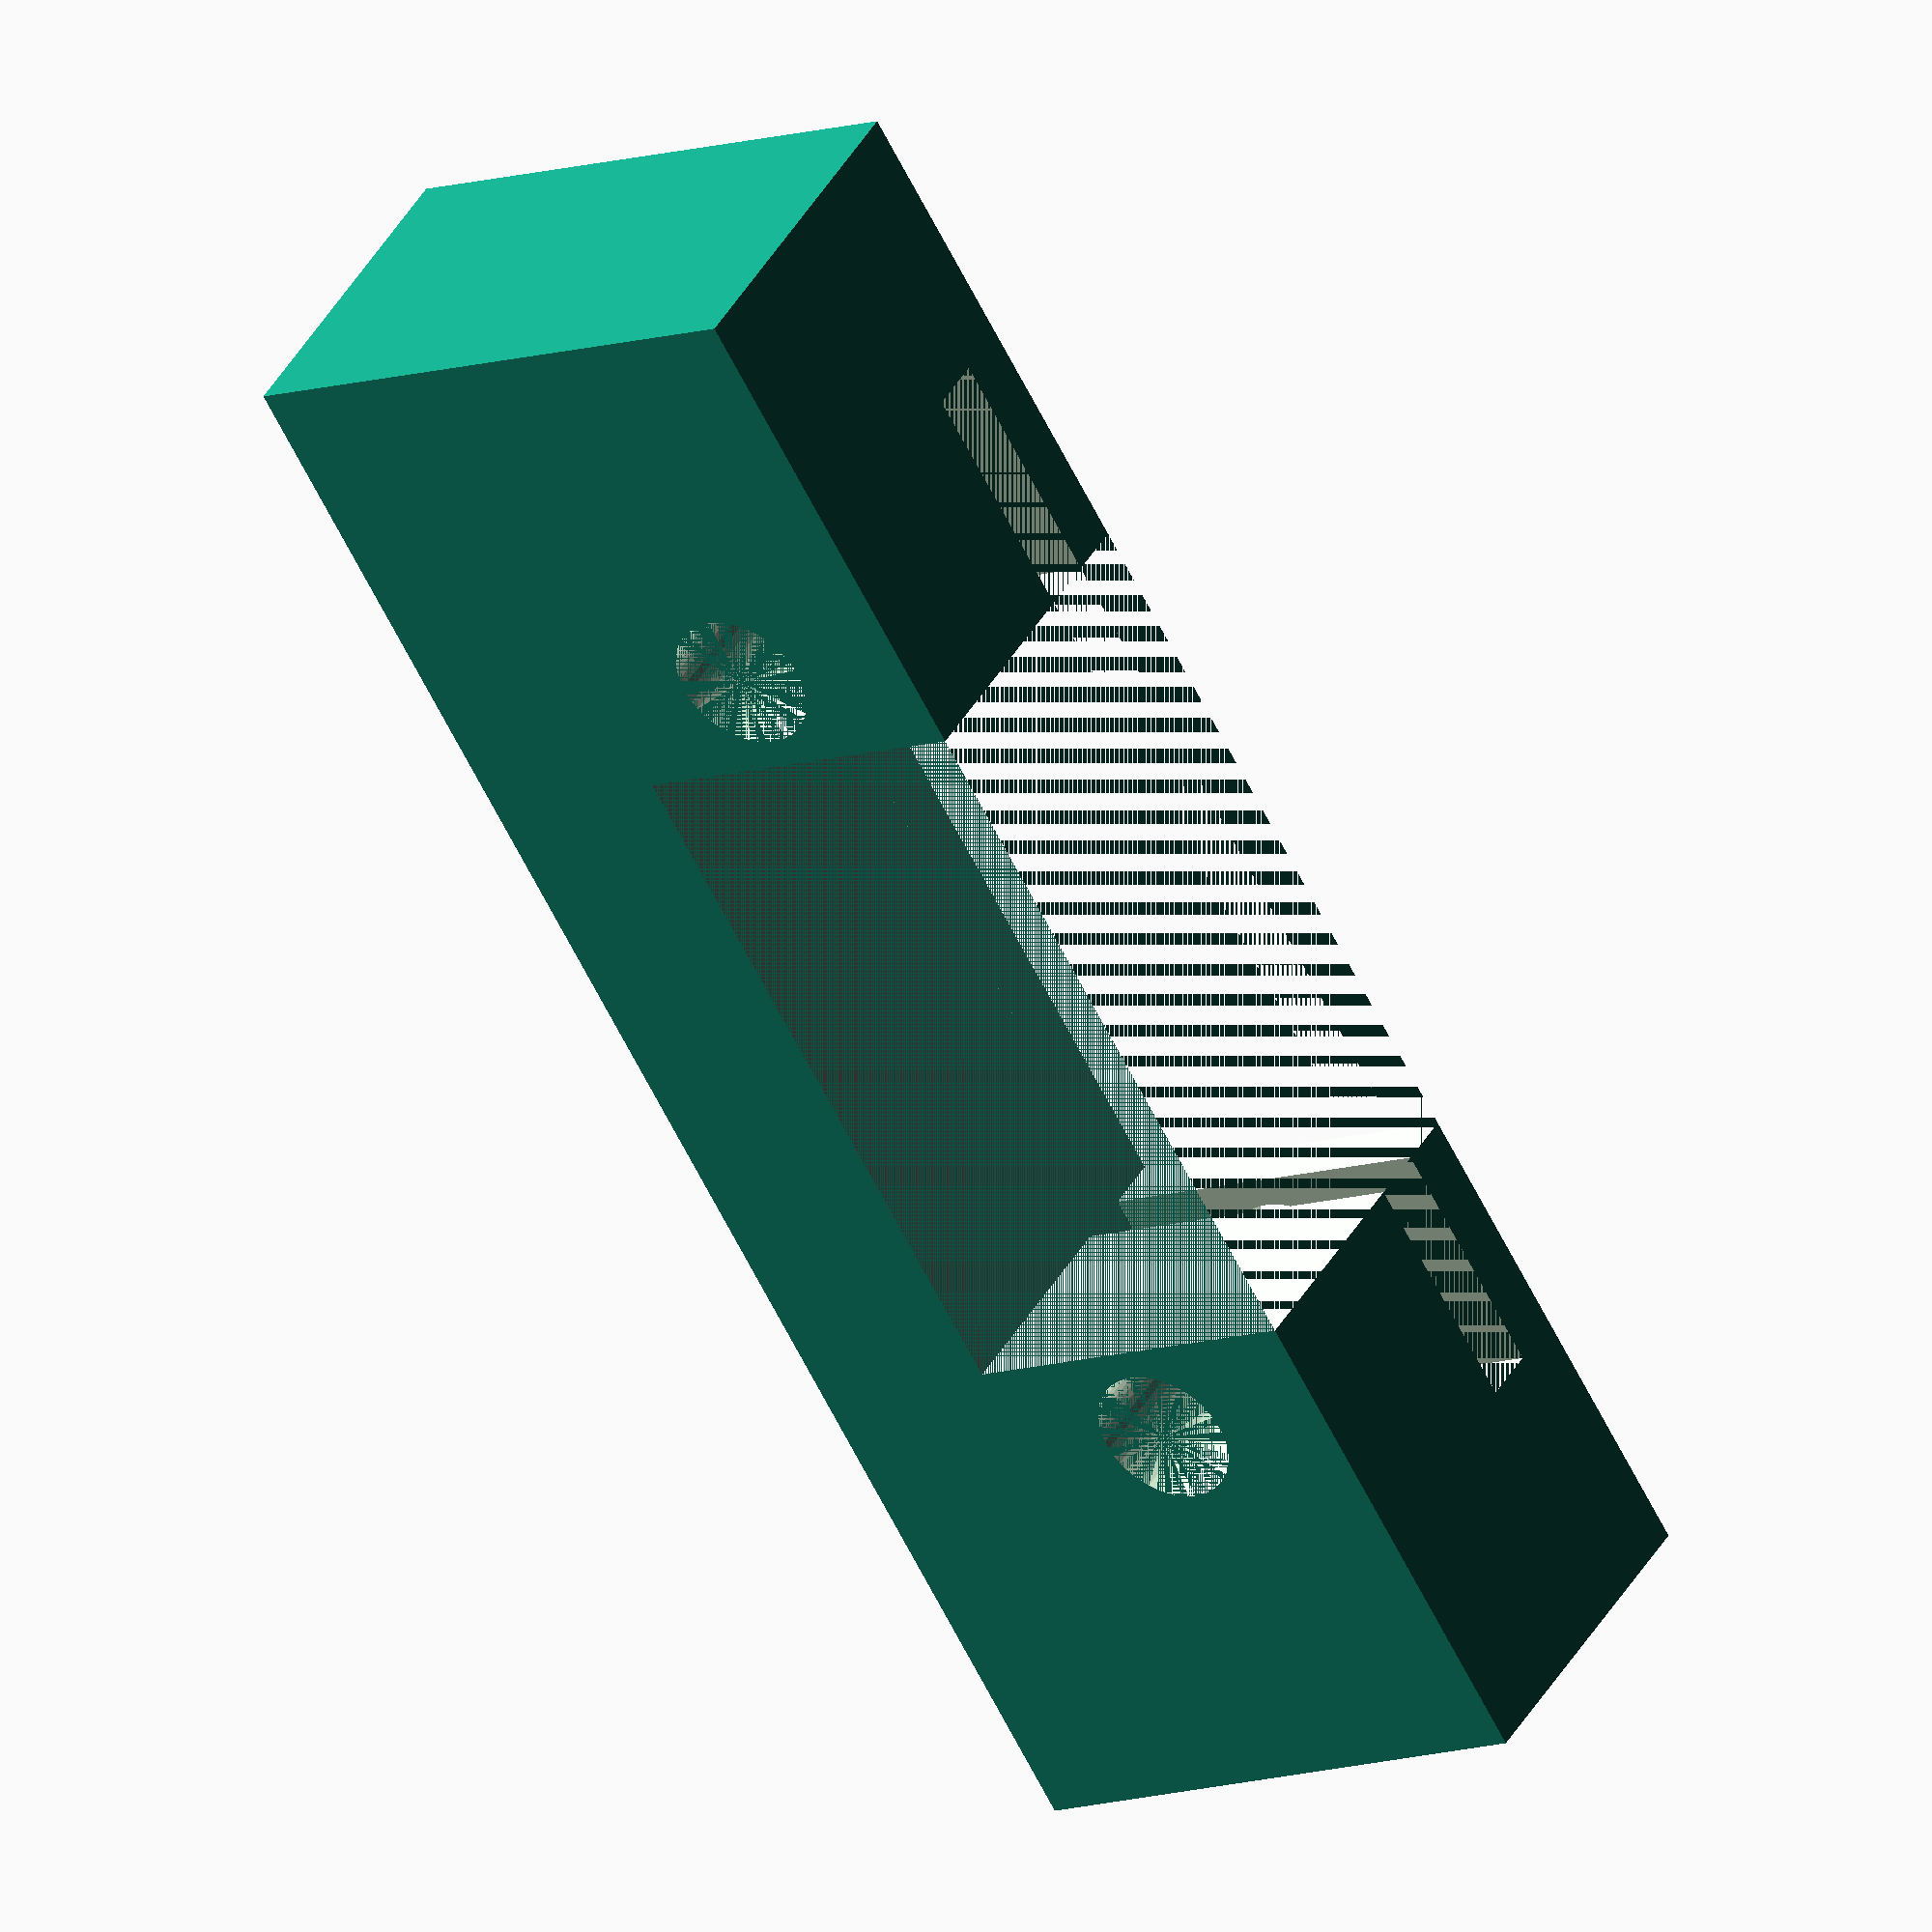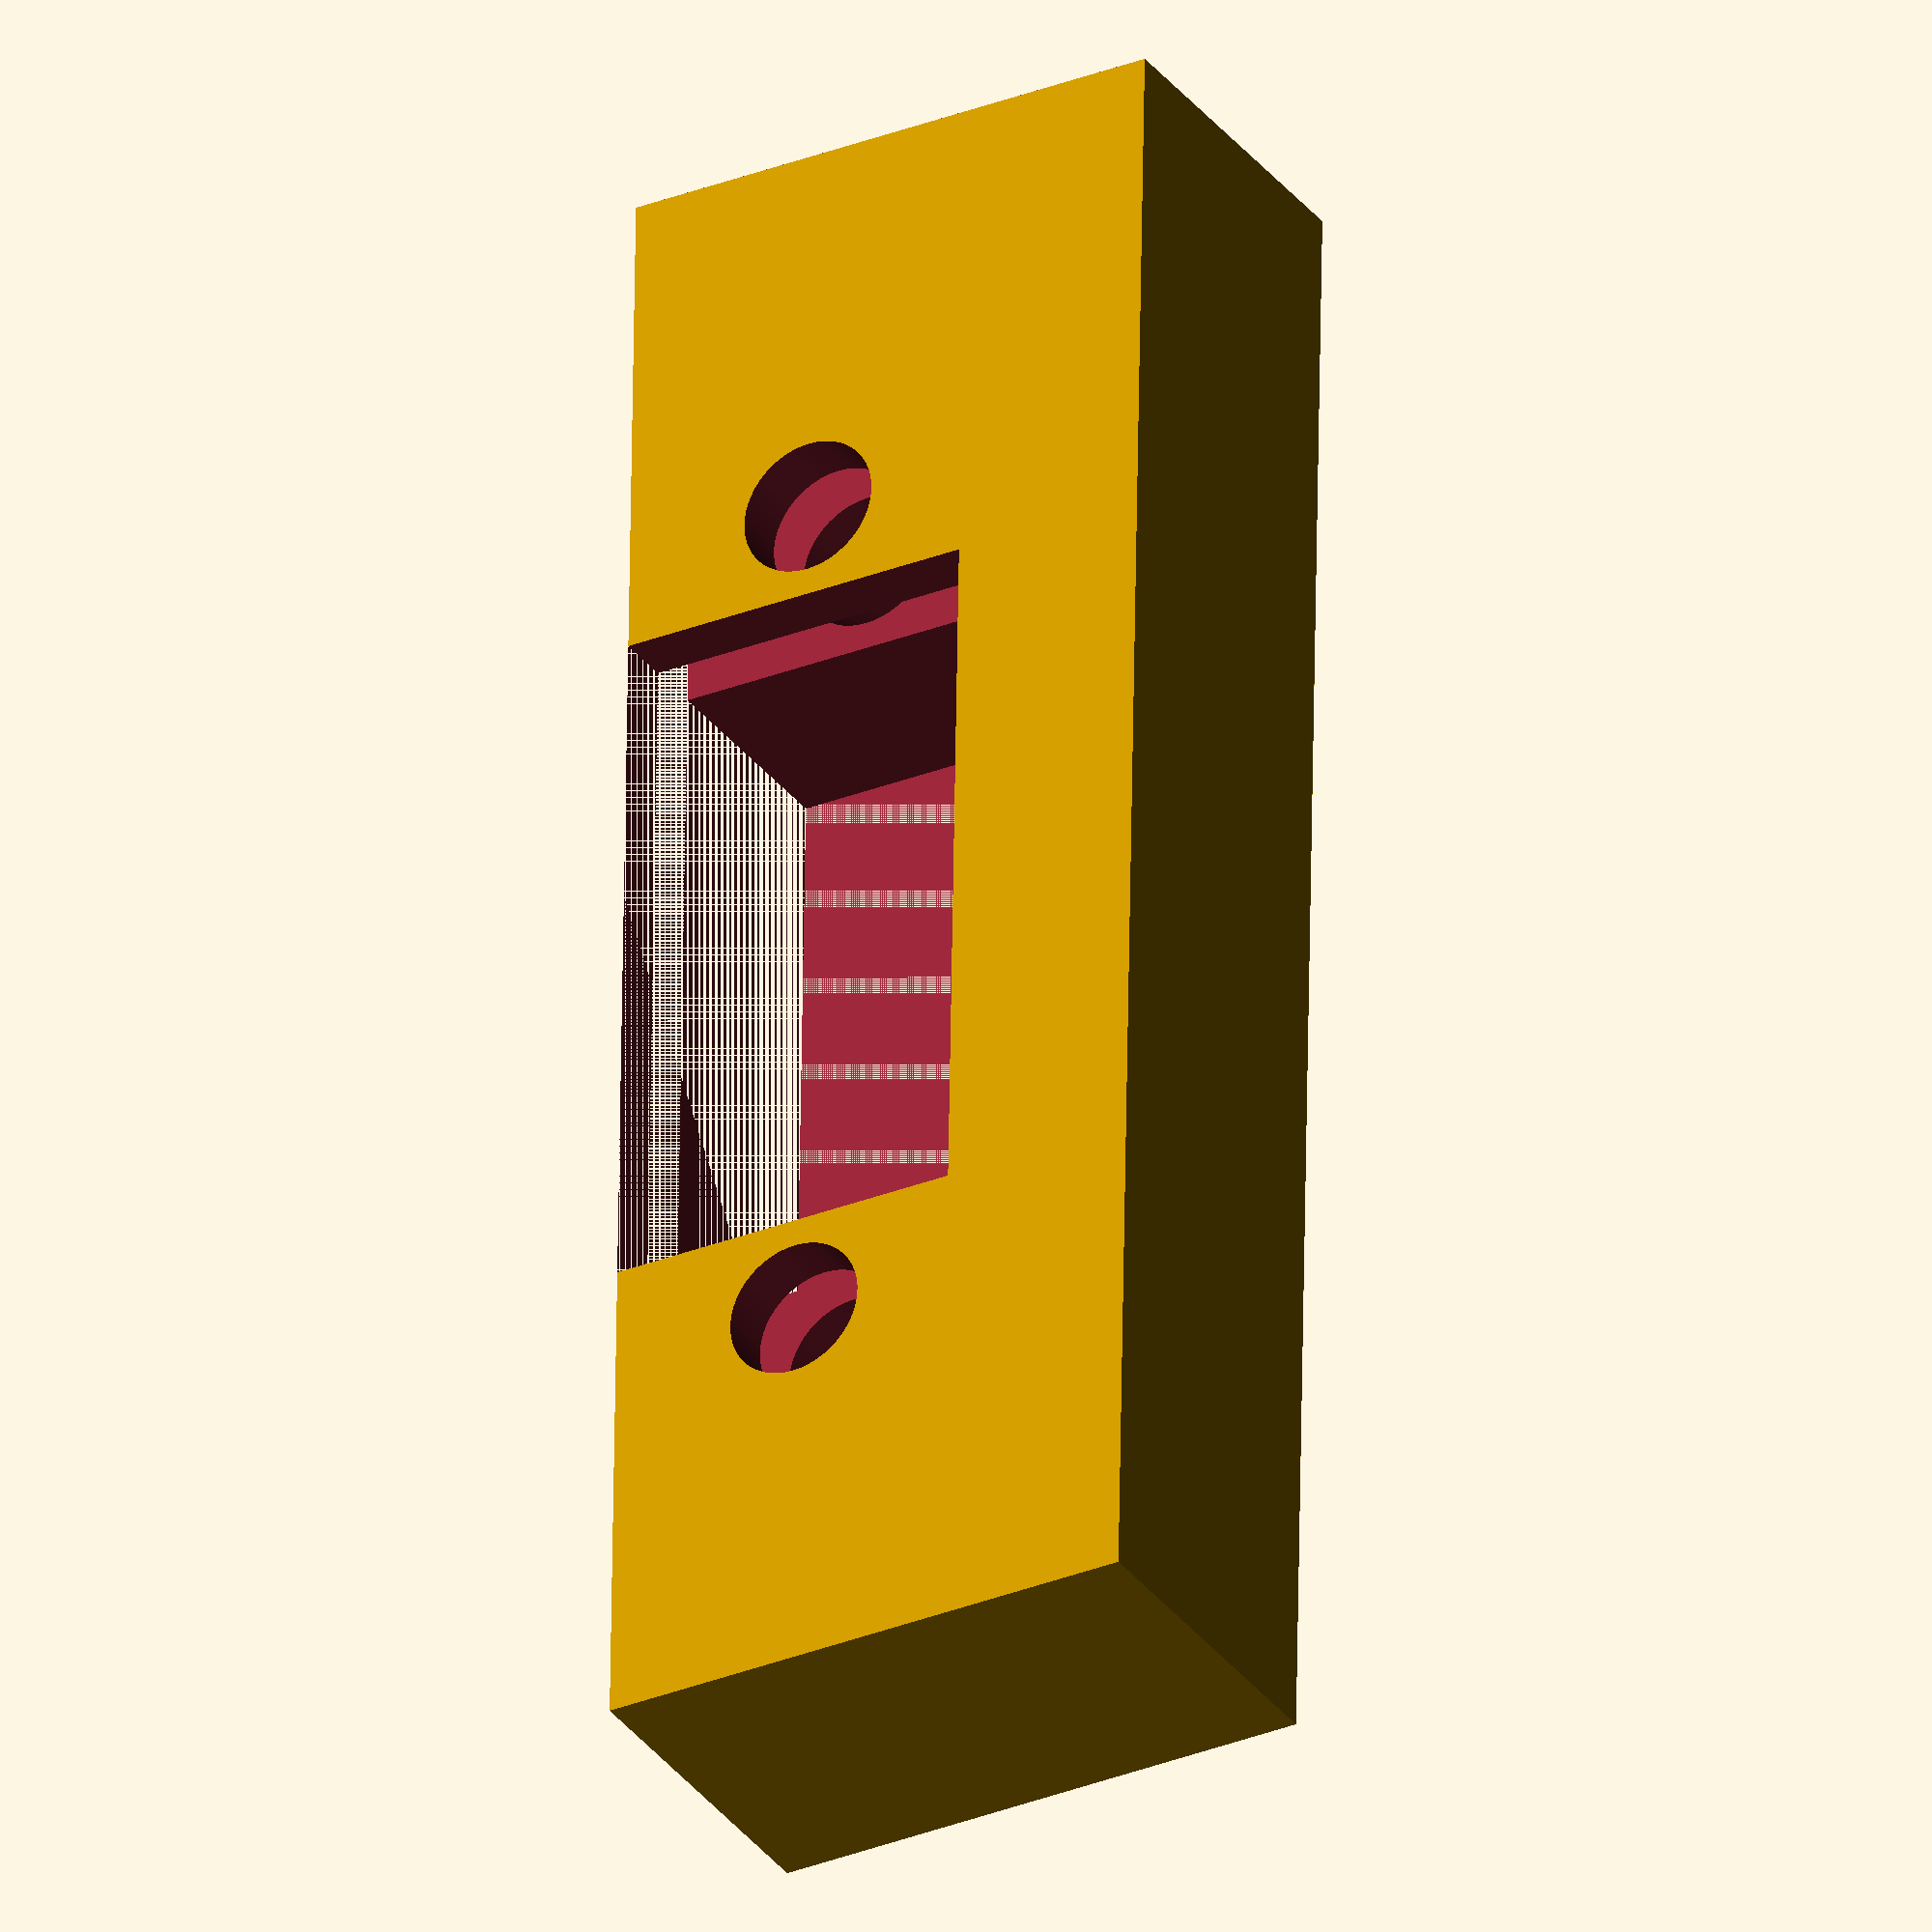
<openscad>
/*
	swicht mount for 'ON' switch

	2015 by ChrisMicro
*/

$fn=50;

ManufactoringTolerance=1;

mountX=30;
mountY=6;
mountZ=10;
mountFrontThickness=1;


swBodyX          = ManufactoringTolerance +  11.5;
swHeigth         = ManufactoringTolerance +   5.5;
swBodyY          =                             10;
swPlateX         = ManufactoringTolerance +    20;
swPlateYOffset   =                              5;
swPlateThickness =                              1;
swLength         =                             10;
drilling         =                            2.5;
drillingPosX     =                            2.5;
drillingPosY     = ManufactoringTolerance/2 + 2.5;


switchMount();
//switchModel();

module switchMount()
{
	difference()
	{
		cube([mountX,mountY,mountZ]);
		translate([(mountX-swPlateX)/2,-4,mountZ-swHeigth]) switchModel();
	}
}

module switchModel()
{
	// body
	translate([(swPlateX-swBodyX)/2,0,0])cube([swBodyX,swBodyY,swHeigth]);
	// plate
	translate([0,swPlateYOffset,0])cube([swPlateX,swPlateThickness,swHeigth]);
	// drilling 1
	translate([drillingPosX,0,drillingPosY]) rotate([270,0,0])cylinder(h=swBodyY,r=drilling/2);
	// drilling 2
	translate([swPlateX-drillingPosX,0,drillingPosY]) rotate([270,0,0])cylinder(h=swBodyY,r=drilling/2);
}
</openscad>
<views>
elev=190.3 azim=45.8 roll=230.0 proj=o view=solid
elev=30.2 azim=268.3 roll=120.2 proj=o view=solid
</views>
